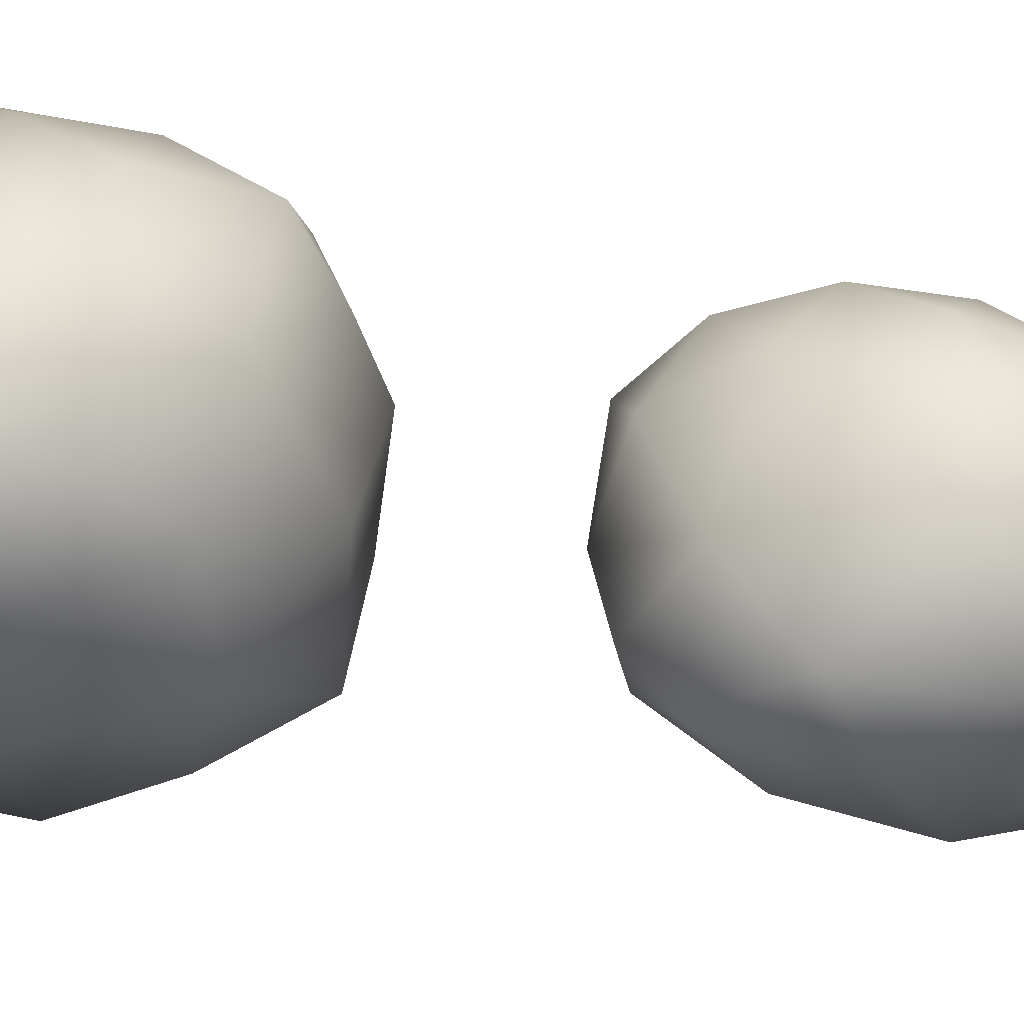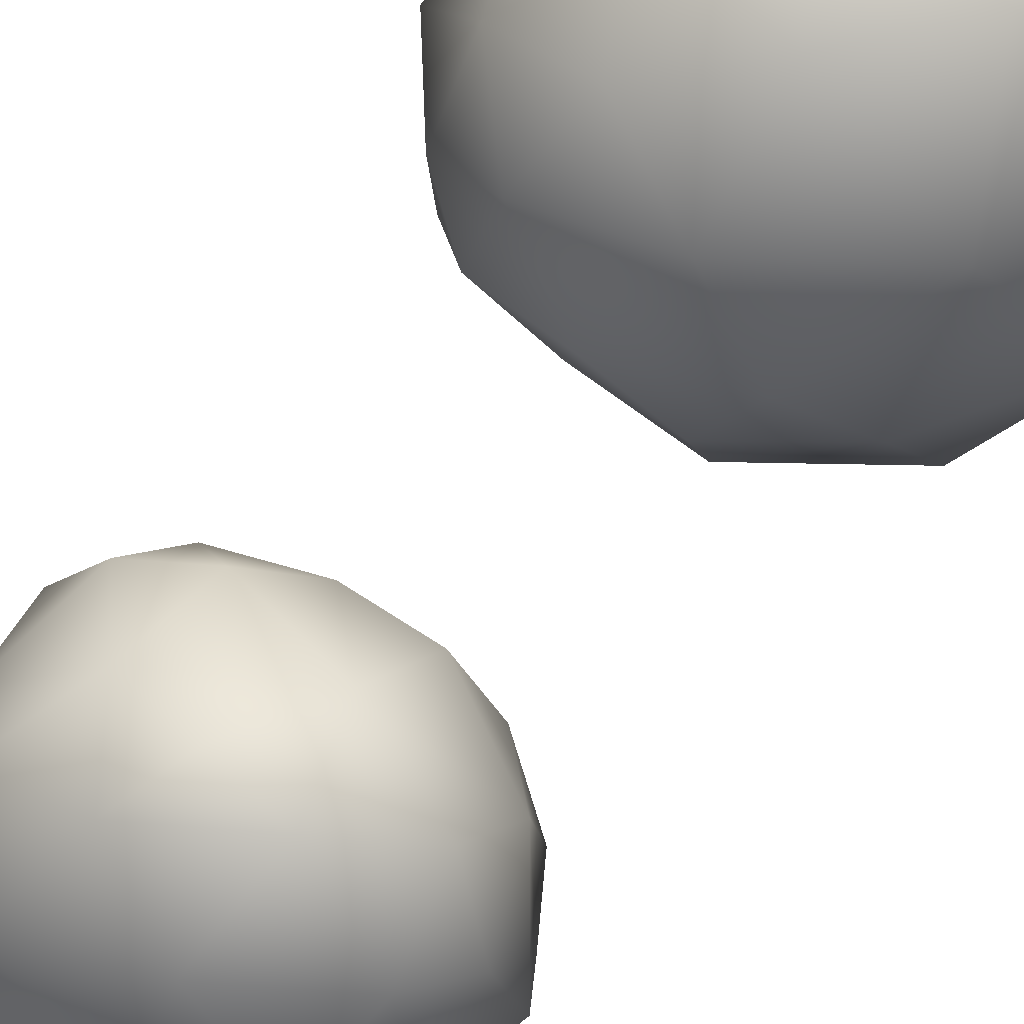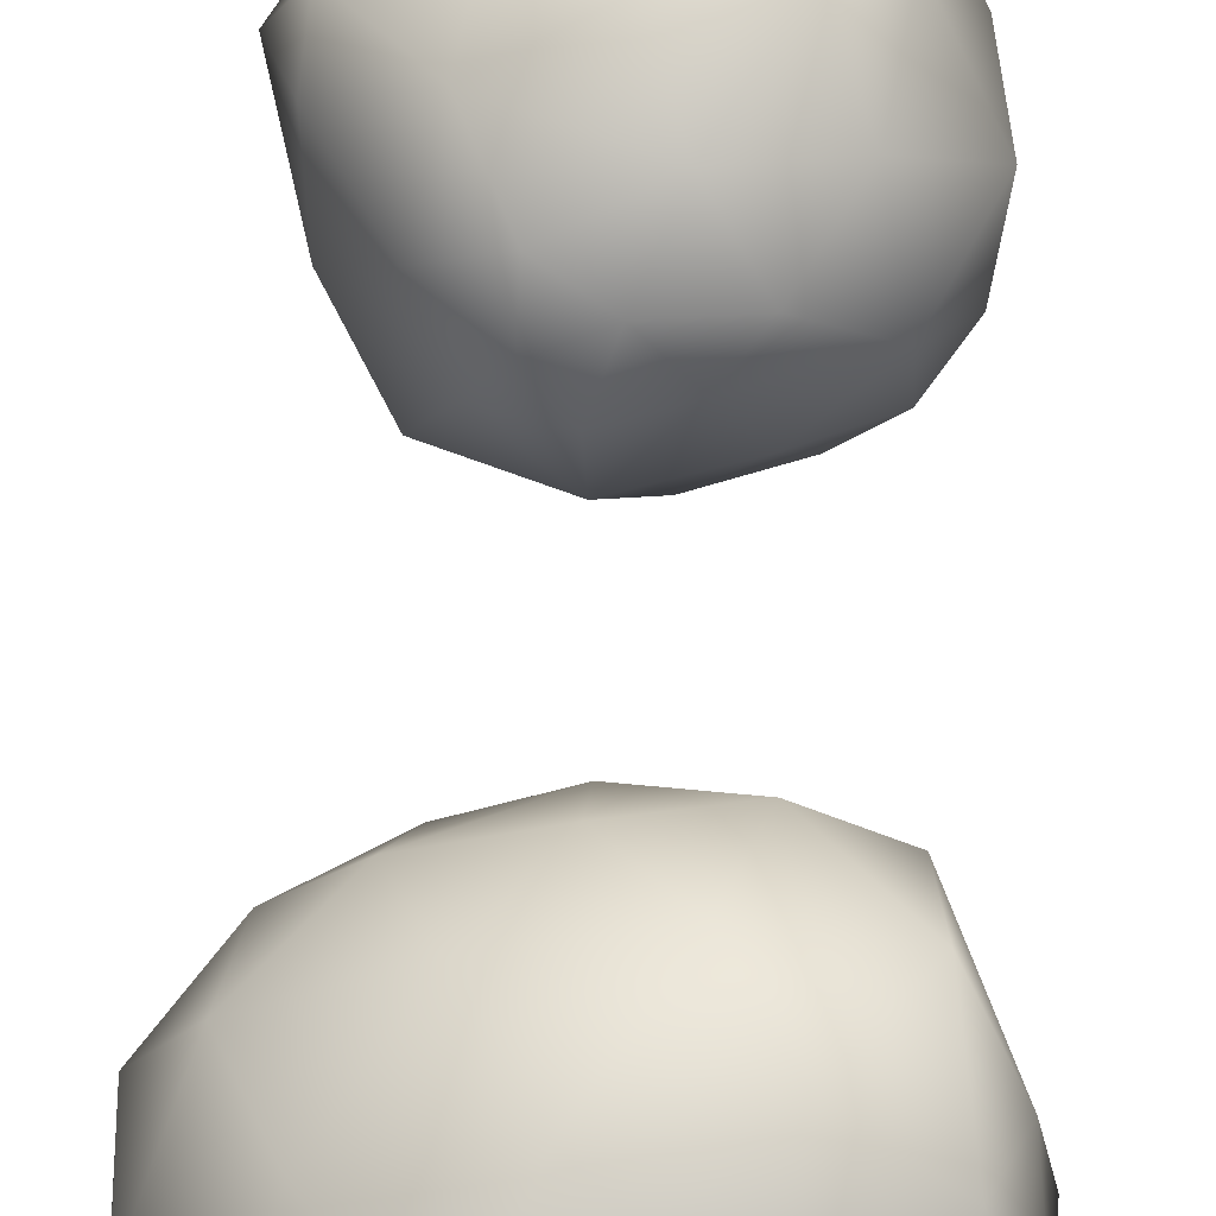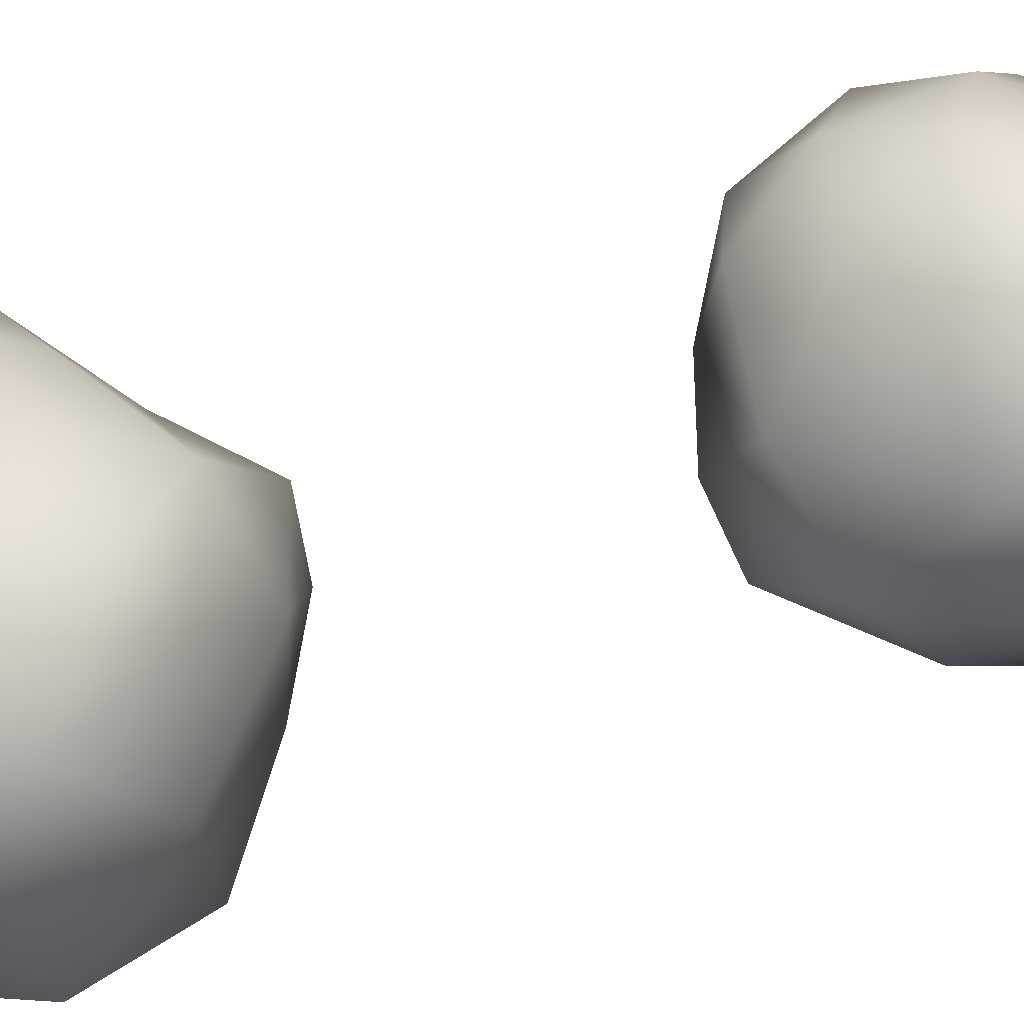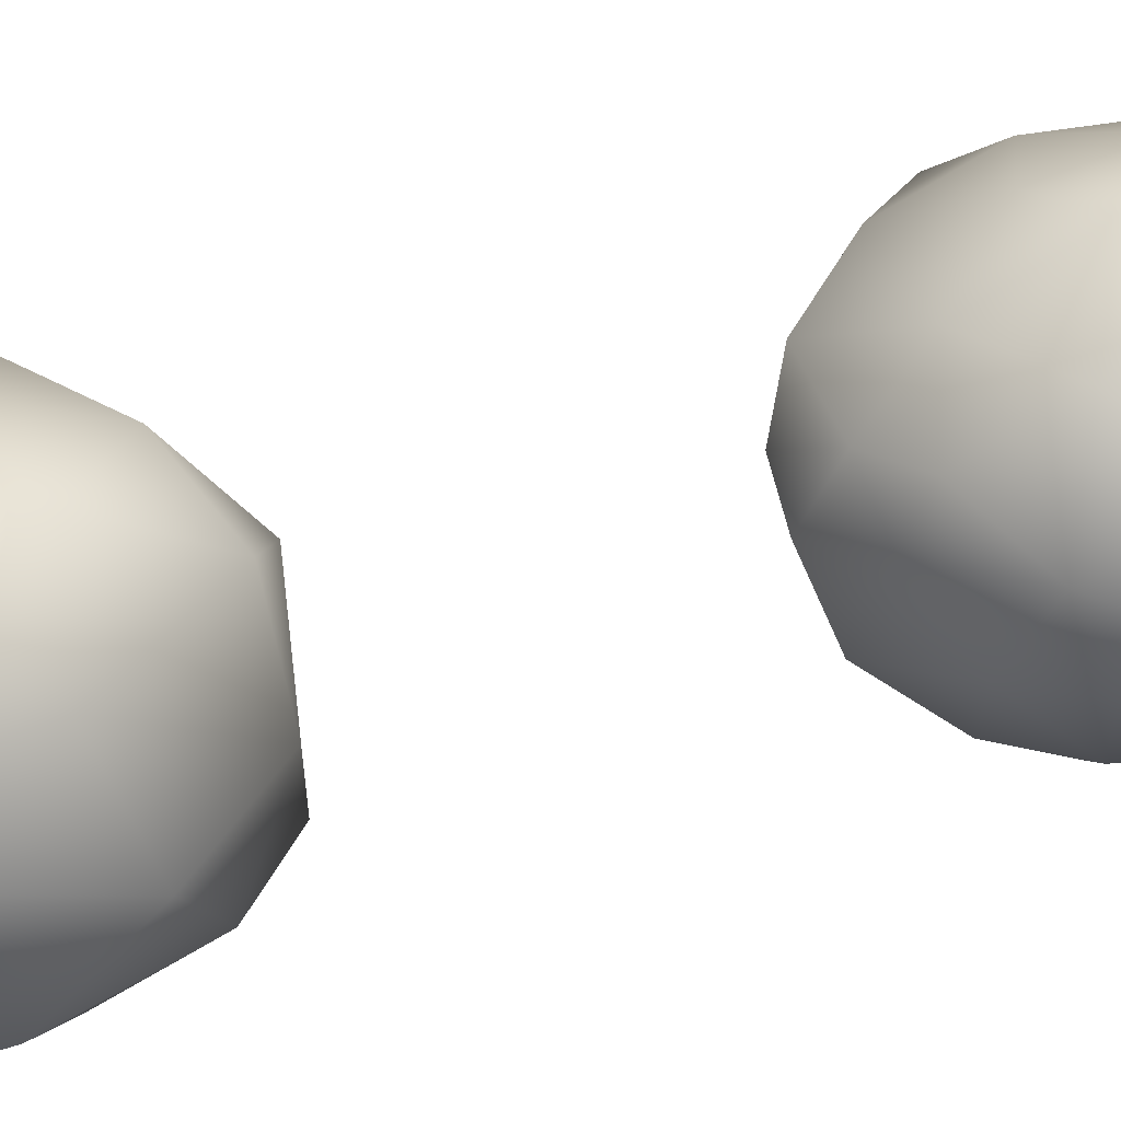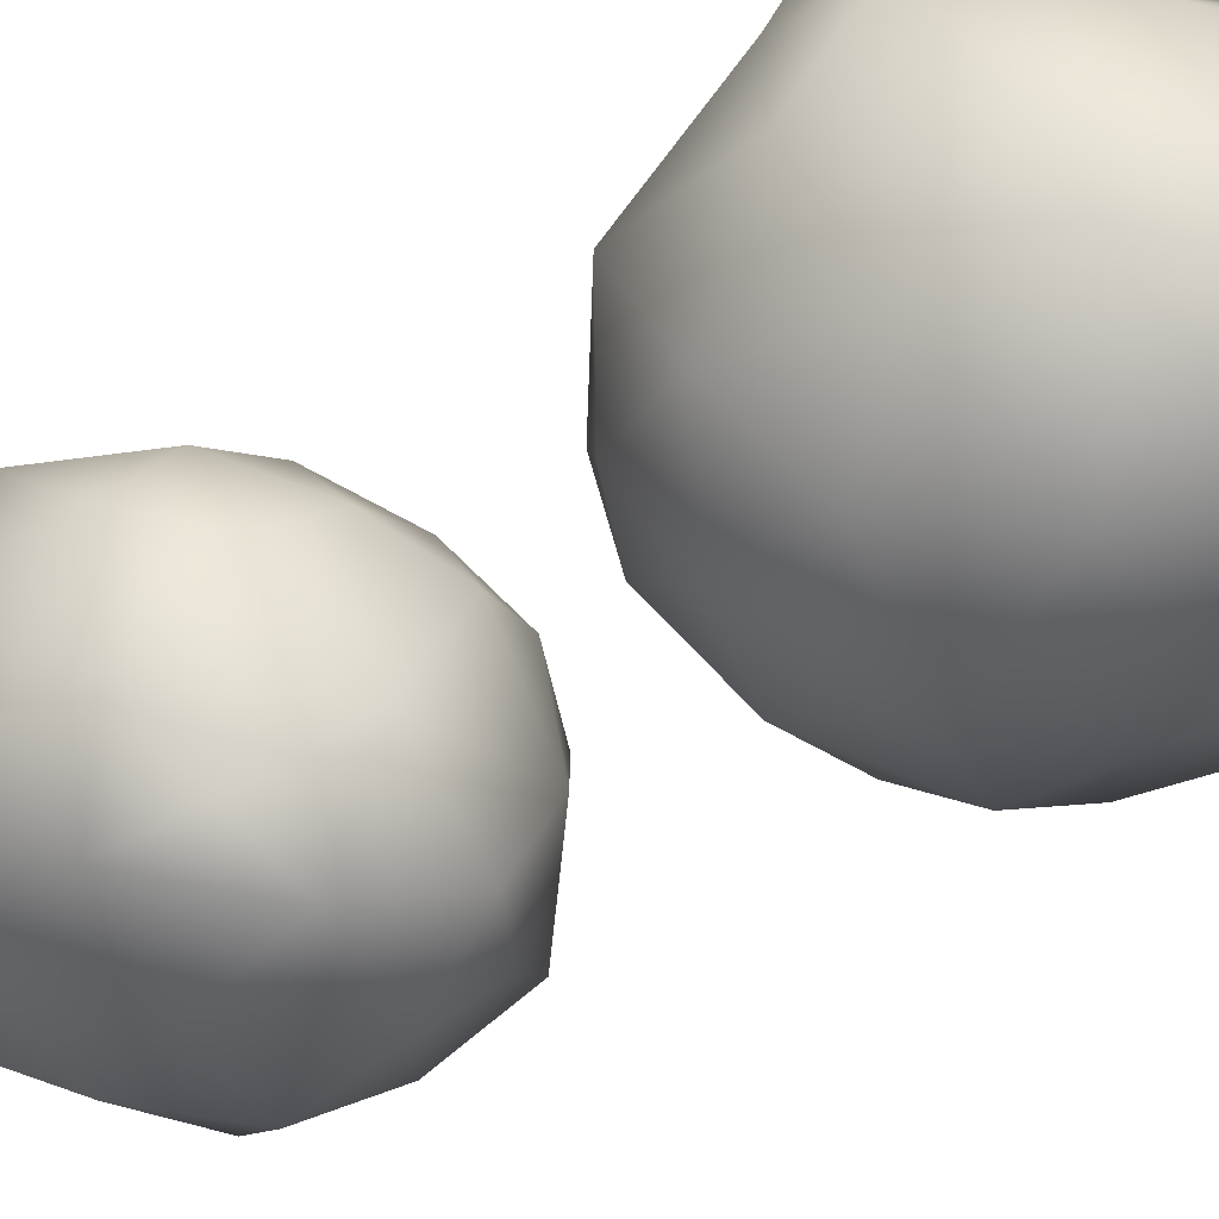
<metadata>
{"format":"obj","ext":"obj","renderer":"f3d","projection":"perspective","resolution":1024,"background":"white","views":[{"elev":-6.3,"azim":-139.7,"up":"+Y"},{"elev":-39.2,"azim":153.4,"up":"+Y"},{"elev":42.4,"azim":1.3,"up":"+Y"},{"elev":21.4,"azim":-125.9,"up":"+Y"},{"elev":21.2,"azim":56.0,"up":"+Y"},{"elev":-18.1,"azim":147.1,"up":"+Y"}]}
</metadata>
<code>
v 1.064e+04 4571 5292
v 1.064e+04 4627 5299
v 1.071e+04 4607 5300
v 1.07e+04 4543 5317
v 1.076e+04 4579 5319
v 1.059e+04 4590 5328
v 1.059e+04 4648 5340
v 1.078e+04 4639 5337
v 1.063e+04 4684 5340
v 1.072e+04 4685 5351
v 10613 4539 5345
v 1.076e+04 4525 5349
v 1.08e+04 4581 5364
v 1.079e+04 4689 5383
v 1.067e+04 4500 5387
v 1.056e+04 4627 5398
v 1.082e+04 4641 5401
v 1.06e+04 4689 5386
v 1.077e+04 4723 5409
v 1.066e+04 4713 5388
v 1.059e+04 4519 5422
v 1.076e+04 4495 5419
v 1.08e+04 4535 5398
v 1.058e+04 4567 5395
v 1.072e+04 4730 5434
v 1.083e+04 4580 5430
v 1.058e+04 4681 5441
v 1.077e+04 4731 5446
v 1.071e+04 4482 5455
v 1.065e+04 4498 5473
v 1.083e+04 4631 5477
v 1.079e+04 4694 5446
v 1.061e+04 4524 5501
v 1.081e+04 4533 5457
v 1.076e+04 4509 5490
v 1.058e+04 4577 5471
v 1.064e+04 4711 5446
v 10577 4647 5467
v 1.076e+04 4716 5488
v 1.082e+04 4575 5489
v 1.063e+04 4685 5508
v 1.071e+04 4505 5509
v 10794 4550 5512
v 1.07e+04 4711 5487
v 1.068e+04 4535 5547
v 1.079e+04 4597 5536
v 1.062e+04 4626 5532
v 1.078e+04 4664 5516
v 1.063e+04 4574 5542
v 1.066e+04 4657 5561
v 1.071e+04 4673 5535
v 1.075e+04 4544 5532
v 10745 4630 5559
v 10656 4614 5568
v 1.068e+04 4588 5573
v 1.072e+04 4592 5558
v 1.069e+04 4624 5558
v 1.072e+04 4535 5820
v 1.065e+04 4551 5820
v 10696 4607 5810
v 1.076e+04 4568 5825
v 1.059e+04 4604 5856
v 1.079e+04 4612 5846
v 1.064e+04 4667 5842
v 10747 4664 5828
v 1.069e+04 4691 5848
v 1.065e+04 4509 5871
v 1.06e+04 4540 5881
v 1.078e+04 4551 5868
v 1.079e+04 4677 5861
v 1.074e+04 4711 5874
v 10593 4669 5879
v 1.079e+04 4710 5931
v 1.063e+04 4704 5892
v 1.073e+04 4508 5898
v 1.083e+04 4592 5915
v 1.056e+04 4639 5916
v 1.082e+04 4654 5941
v 1.069e+04 4722 5896
v 1.072e+04 4731 5942
v 1.066e+04 4487 5936
v 1.056e+04 4553 5921
v 1.055e+04 4594 5933
v 1.06e+04 4514 5947
v 1.08e+04 4542 5955
v 1.058e+04 4683 5936
v 1.072e+04 4497 5971
v 1.056e+04 4623 5980
v 1.082e+04 4610 5990
v 1.065e+04 4717 5945
v 1.065e+04 4494 5985
v 1.077e+04 4522 6017
v 1.057e+04 4556 5976
v 1.08e+04 4686 6003
v 1.075e+04 4715 5989
v 1.061e+04 4684 5995
v 1.068e+04 4707 6001
v 1.061e+04 4526 6021
v 1.081e+04 4647 6001
v 1.07e+04 4513 6023
v 10573 4586 6020
v 1.079e+04 4565 6031
v 1.059e+04 4633 6038
v 1.074e+04 4534 6048
v 1.078e+04 4629 6041
v 1.066e+04 4666 6051
v 1.067e+04 4546 6062
v 1.062e+04 4583 6055
v 1.065e+04 4614 6071
v 1.073e+04 4673 6030
v 1.072e+04 4575 6065
v 1.068e+04 4590 6072
v 1.07e+04 4623 6054
g grp1
f 1 2 3
f 3 4 1
f 3 5 4
f 2 6 7
f 1 6 2
f 5 3 8
f 2 7 9
f 2 10 3
f 8 3 10
f 11 1 4
f 1 11 6
f 12 4 5
f 5 8 13
f 9 10 2
f 8 10 14
f 11 4 15
f 4 12 15
f 13 12 5
f 16 7 6
f 17 13 8
f 18 7 16
f 7 18 9
f 14 10 19
f 10 9 20
f 21 11 15
f 15 12 22
f 12 23 22
f 11 21 24
f 11 24 6
f 24 16 6
f 8 14 17
f 9 18 20
f 25 10 20
f 19 10 25
f 12 13 23
f 23 13 26
f 26 13 17
f 18 16 27
f 19 25 28
f 15 29 30
f 15 22 29
f 15 30 21
f 26 17 31
f 14 19 32
f 21 30 33
f 22 34 35
f 23 34 22
f 36 24 21
f 23 26 34
f 17 14 32
f 20 18 37
f 19 28 32
f 20 37 25
f 22 35 29
f 24 36 16
f 36 38 16
f 16 38 27
f 27 37 18
f 28 25 39
f 36 21 33
f 26 40 34
f 26 31 40
f 41 27 38
f 37 27 41
f 39 32 28
f 29 35 42
f 43 34 40
f 17 32 31
f 37 41 44
f 37 44 25
f 39 25 44
f 42 30 29
f 30 45 33
f 34 43 35
f 31 46 40
f 47 41 38
f 32 48 31
f 32 39 48
f 42 45 30
f 33 49 36
f 46 43 40
f 36 47 38
f 46 31 48
f 41 50 51
f 44 51 39
f 51 48 39
f 41 51 44
f 35 52 42
f 35 43 52
f 33 45 49
f 52 43 46
f 36 49 47
f 46 48 53
f 41 47 50
f 48 51 53
f 45 42 52
f 49 54 47
f 54 50 47
f 49 45 55
f 45 52 56
f 55 45 56
f 54 49 55
f 52 46 56
f 53 56 46
f 57 50 54
f 57 53 51
f 50 57 51
f 57 54 55
f 56 57 55
f 56 53 57
f 58 59 60
f 60 61 58
f 62 60 59
f 61 60 63
f 64 60 62
f 60 65 63
f 60 64 66
f 66 65 60
f 67 68 59
f 58 67 59
f 58 61 69
f 59 68 62
f 65 70 63
f 66 71 65
f 71 70 65
f 69 61 63
f 64 62 72
f 70 71 73
f 74 64 72
f 66 64 74
f 58 75 67
f 58 69 75
f 63 76 69
f 62 77 72
f 63 70 78
f 63 78 76
f 66 74 79
f 71 66 79
f 73 71 80
f 81 67 75
f 62 68 82
f 62 82 83
f 77 62 83
f 80 71 79
f 84 67 81
f 85 75 69
f 68 84 82
f 67 84 68
f 76 85 69
f 86 72 77
f 72 86 74
f 75 87 81
f 75 85 87
f 88 77 83
f 76 78 89
f 88 86 77
f 73 78 70
f 90 74 86
f 79 74 90
f 81 91 84
f 92 87 85
f 84 93 82
f 83 82 93
f 85 76 89
f 94 78 73
f 80 95 73
f 79 90 80
f 81 87 91
f 96 86 88
f 86 96 90
f 94 73 95
f 80 90 97
f 93 84 98
f 83 93 88
f 89 78 99
f 94 99 78
f 90 96 97
f 80 97 95
f 87 100 91
f 91 98 84
f 87 92 100
f 101 93 98
f 102 92 85
f 85 89 102
f 103 96 88
f 100 98 91
f 92 104 100
f 92 102 104
f 88 93 101
f 101 103 88
f 99 105 89
f 103 106 96
f 96 106 97
f 107 98 100
f 103 101 108
f 102 89 105
f 109 103 108
f 99 94 105
f 95 110 94
f 106 110 97
f 95 97 110
f 104 107 100
f 98 108 101
f 98 107 108
f 104 102 111
f 102 105 111
f 106 103 109
f 94 110 105
f 108 107 112
f 104 111 107
f 111 112 107
f 109 108 112
f 111 105 113
f 109 113 106
f 105 110 113
f 113 110 106
f 111 113 112
f 113 109 112

</code>
